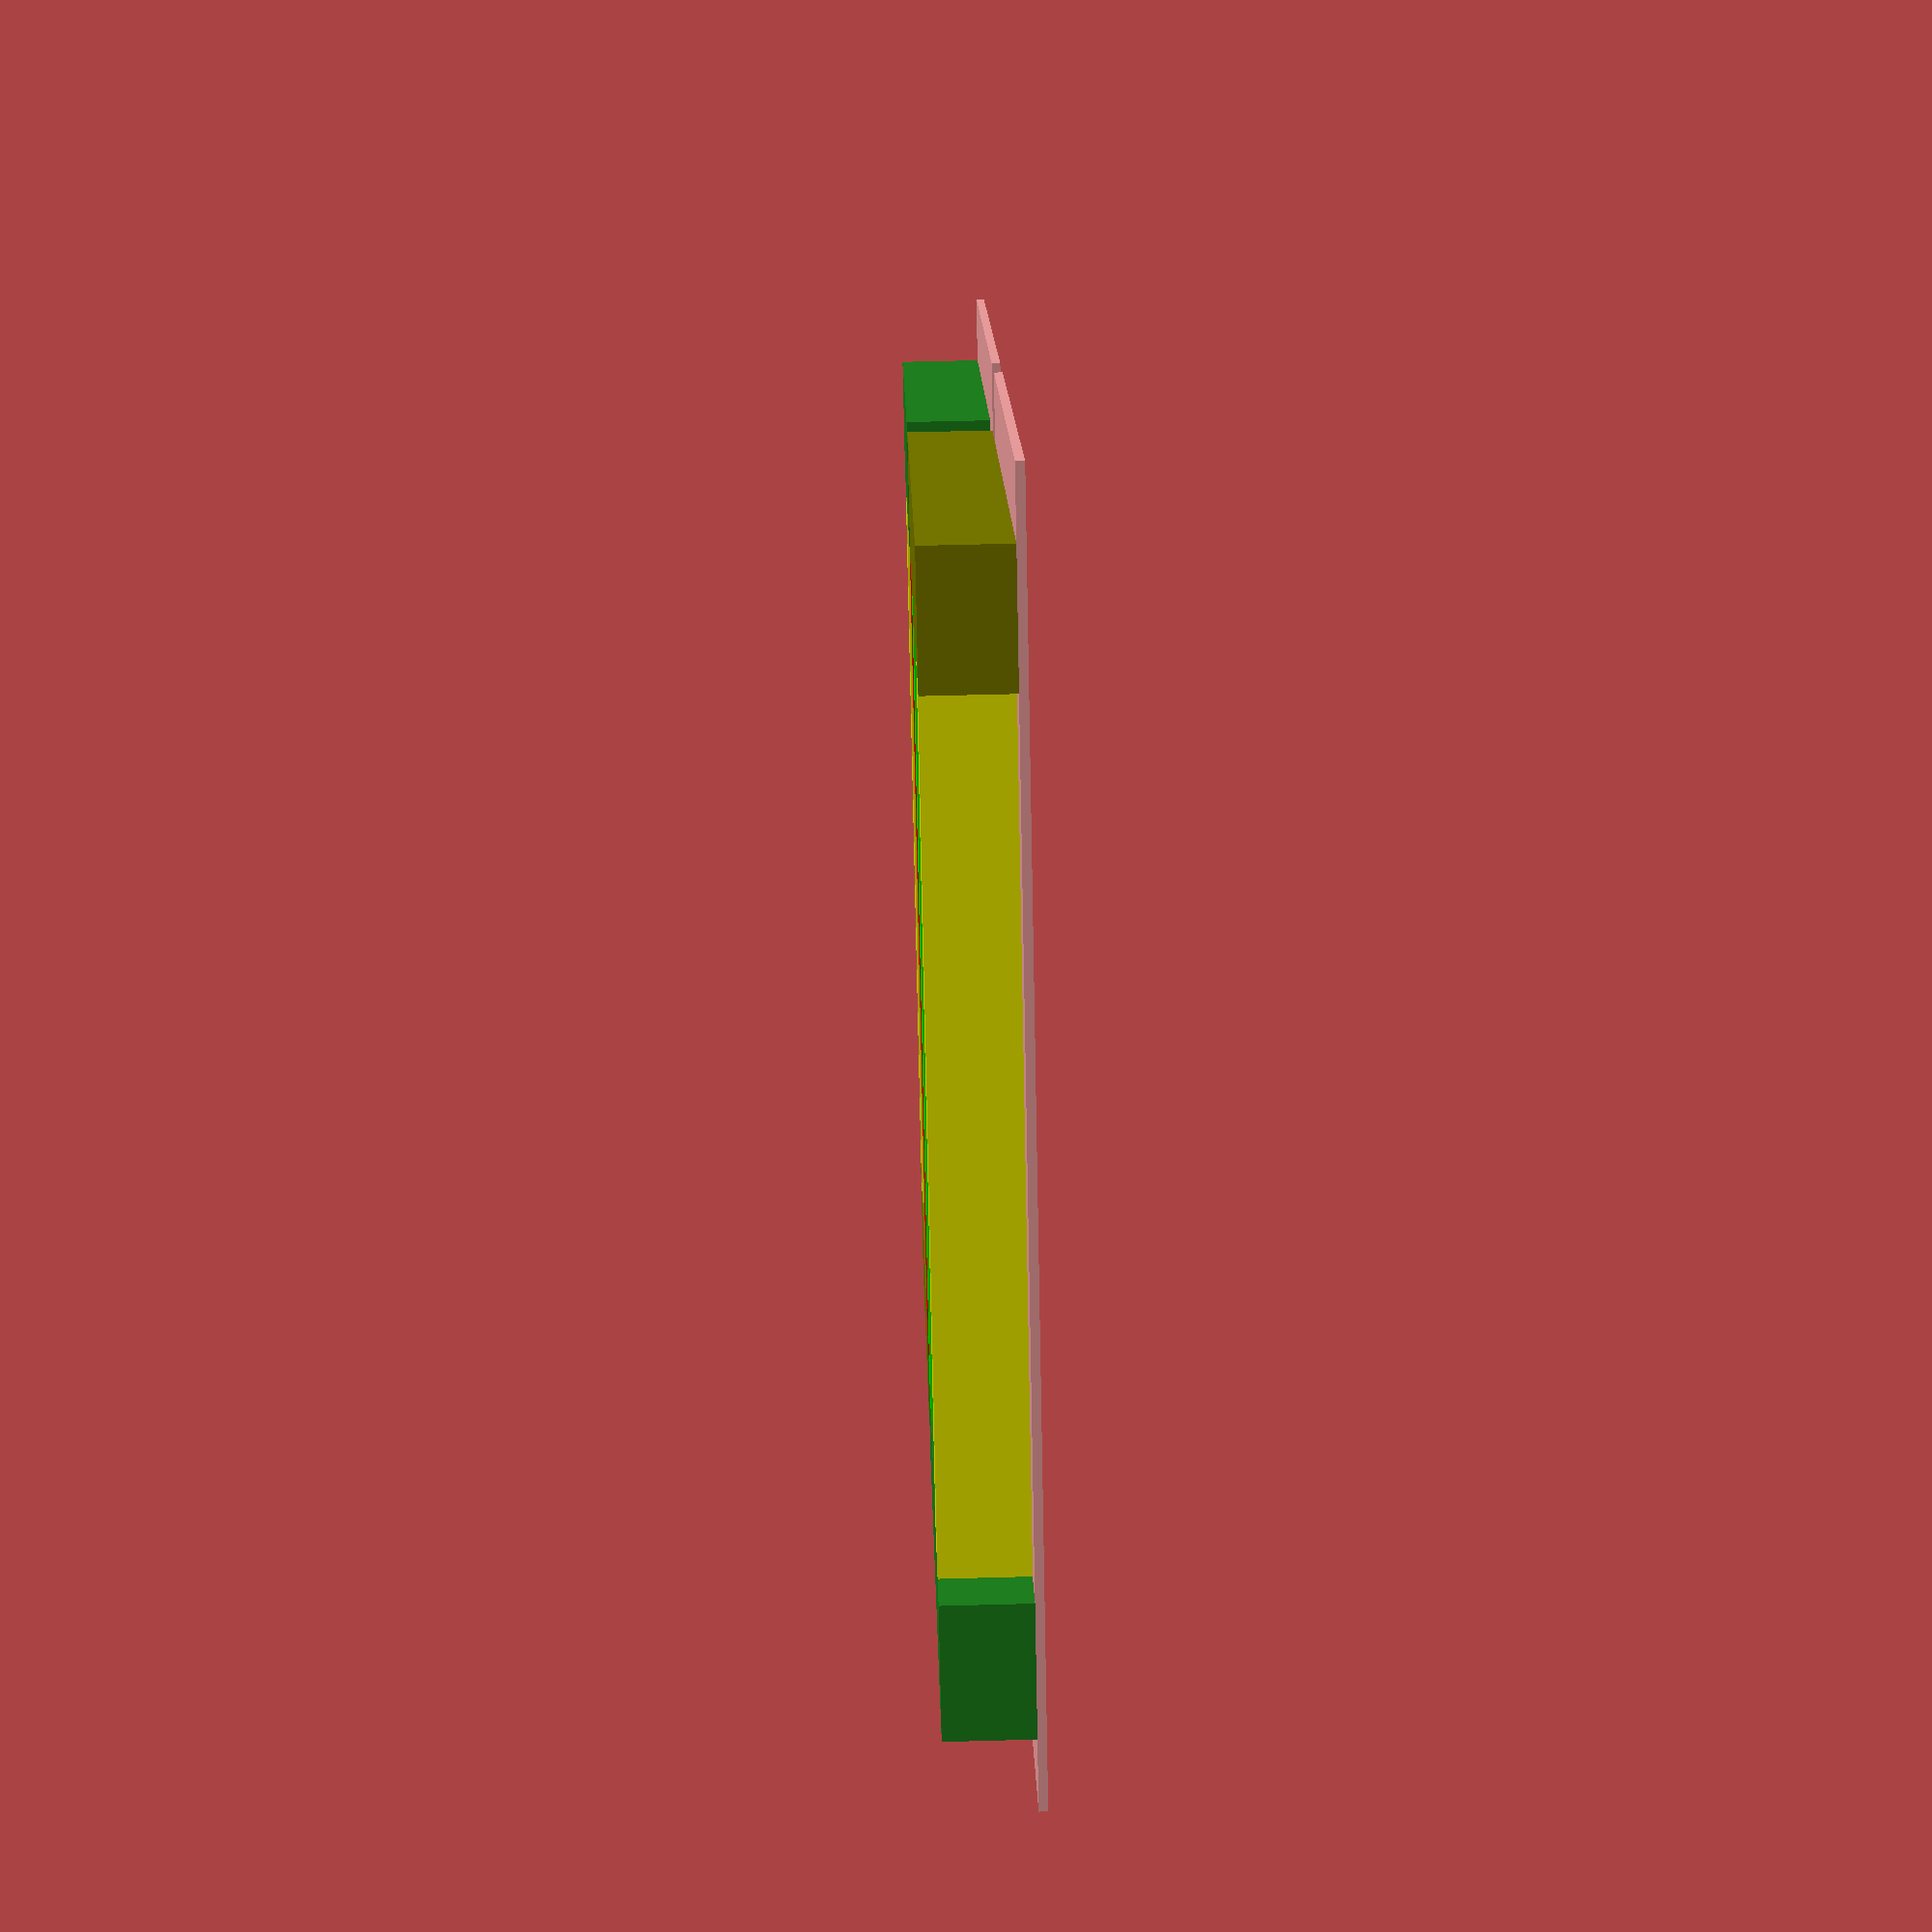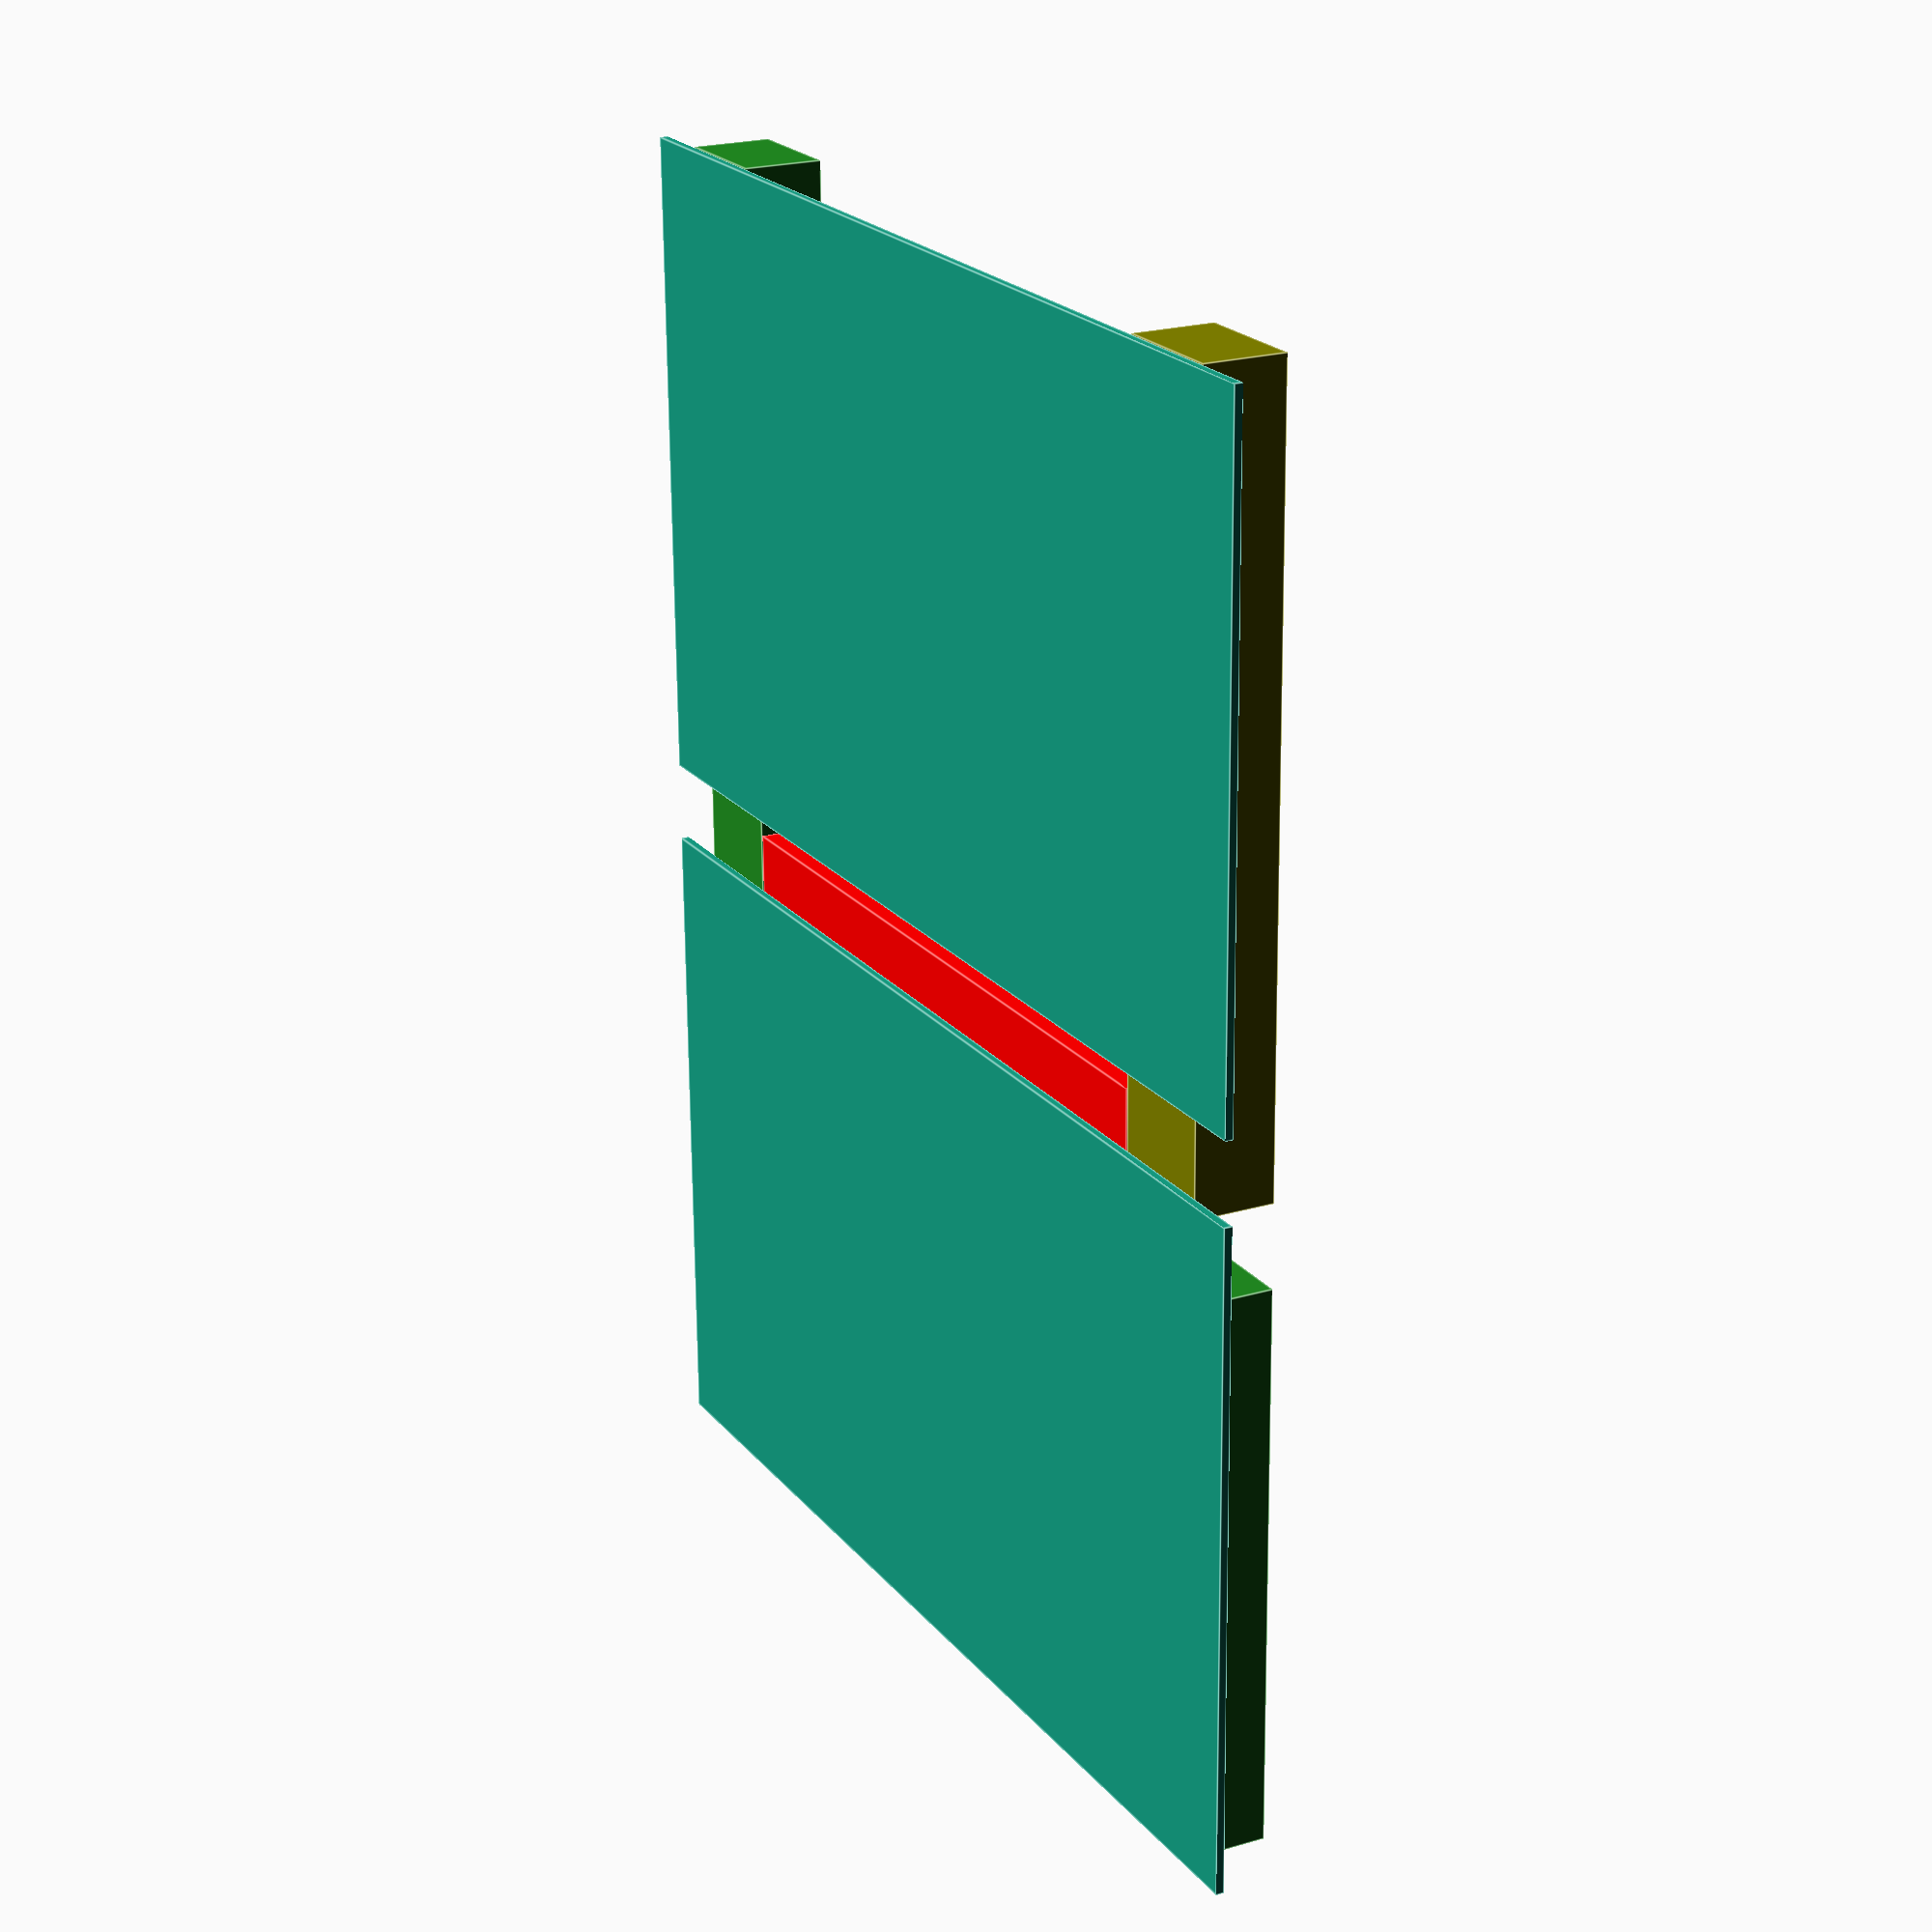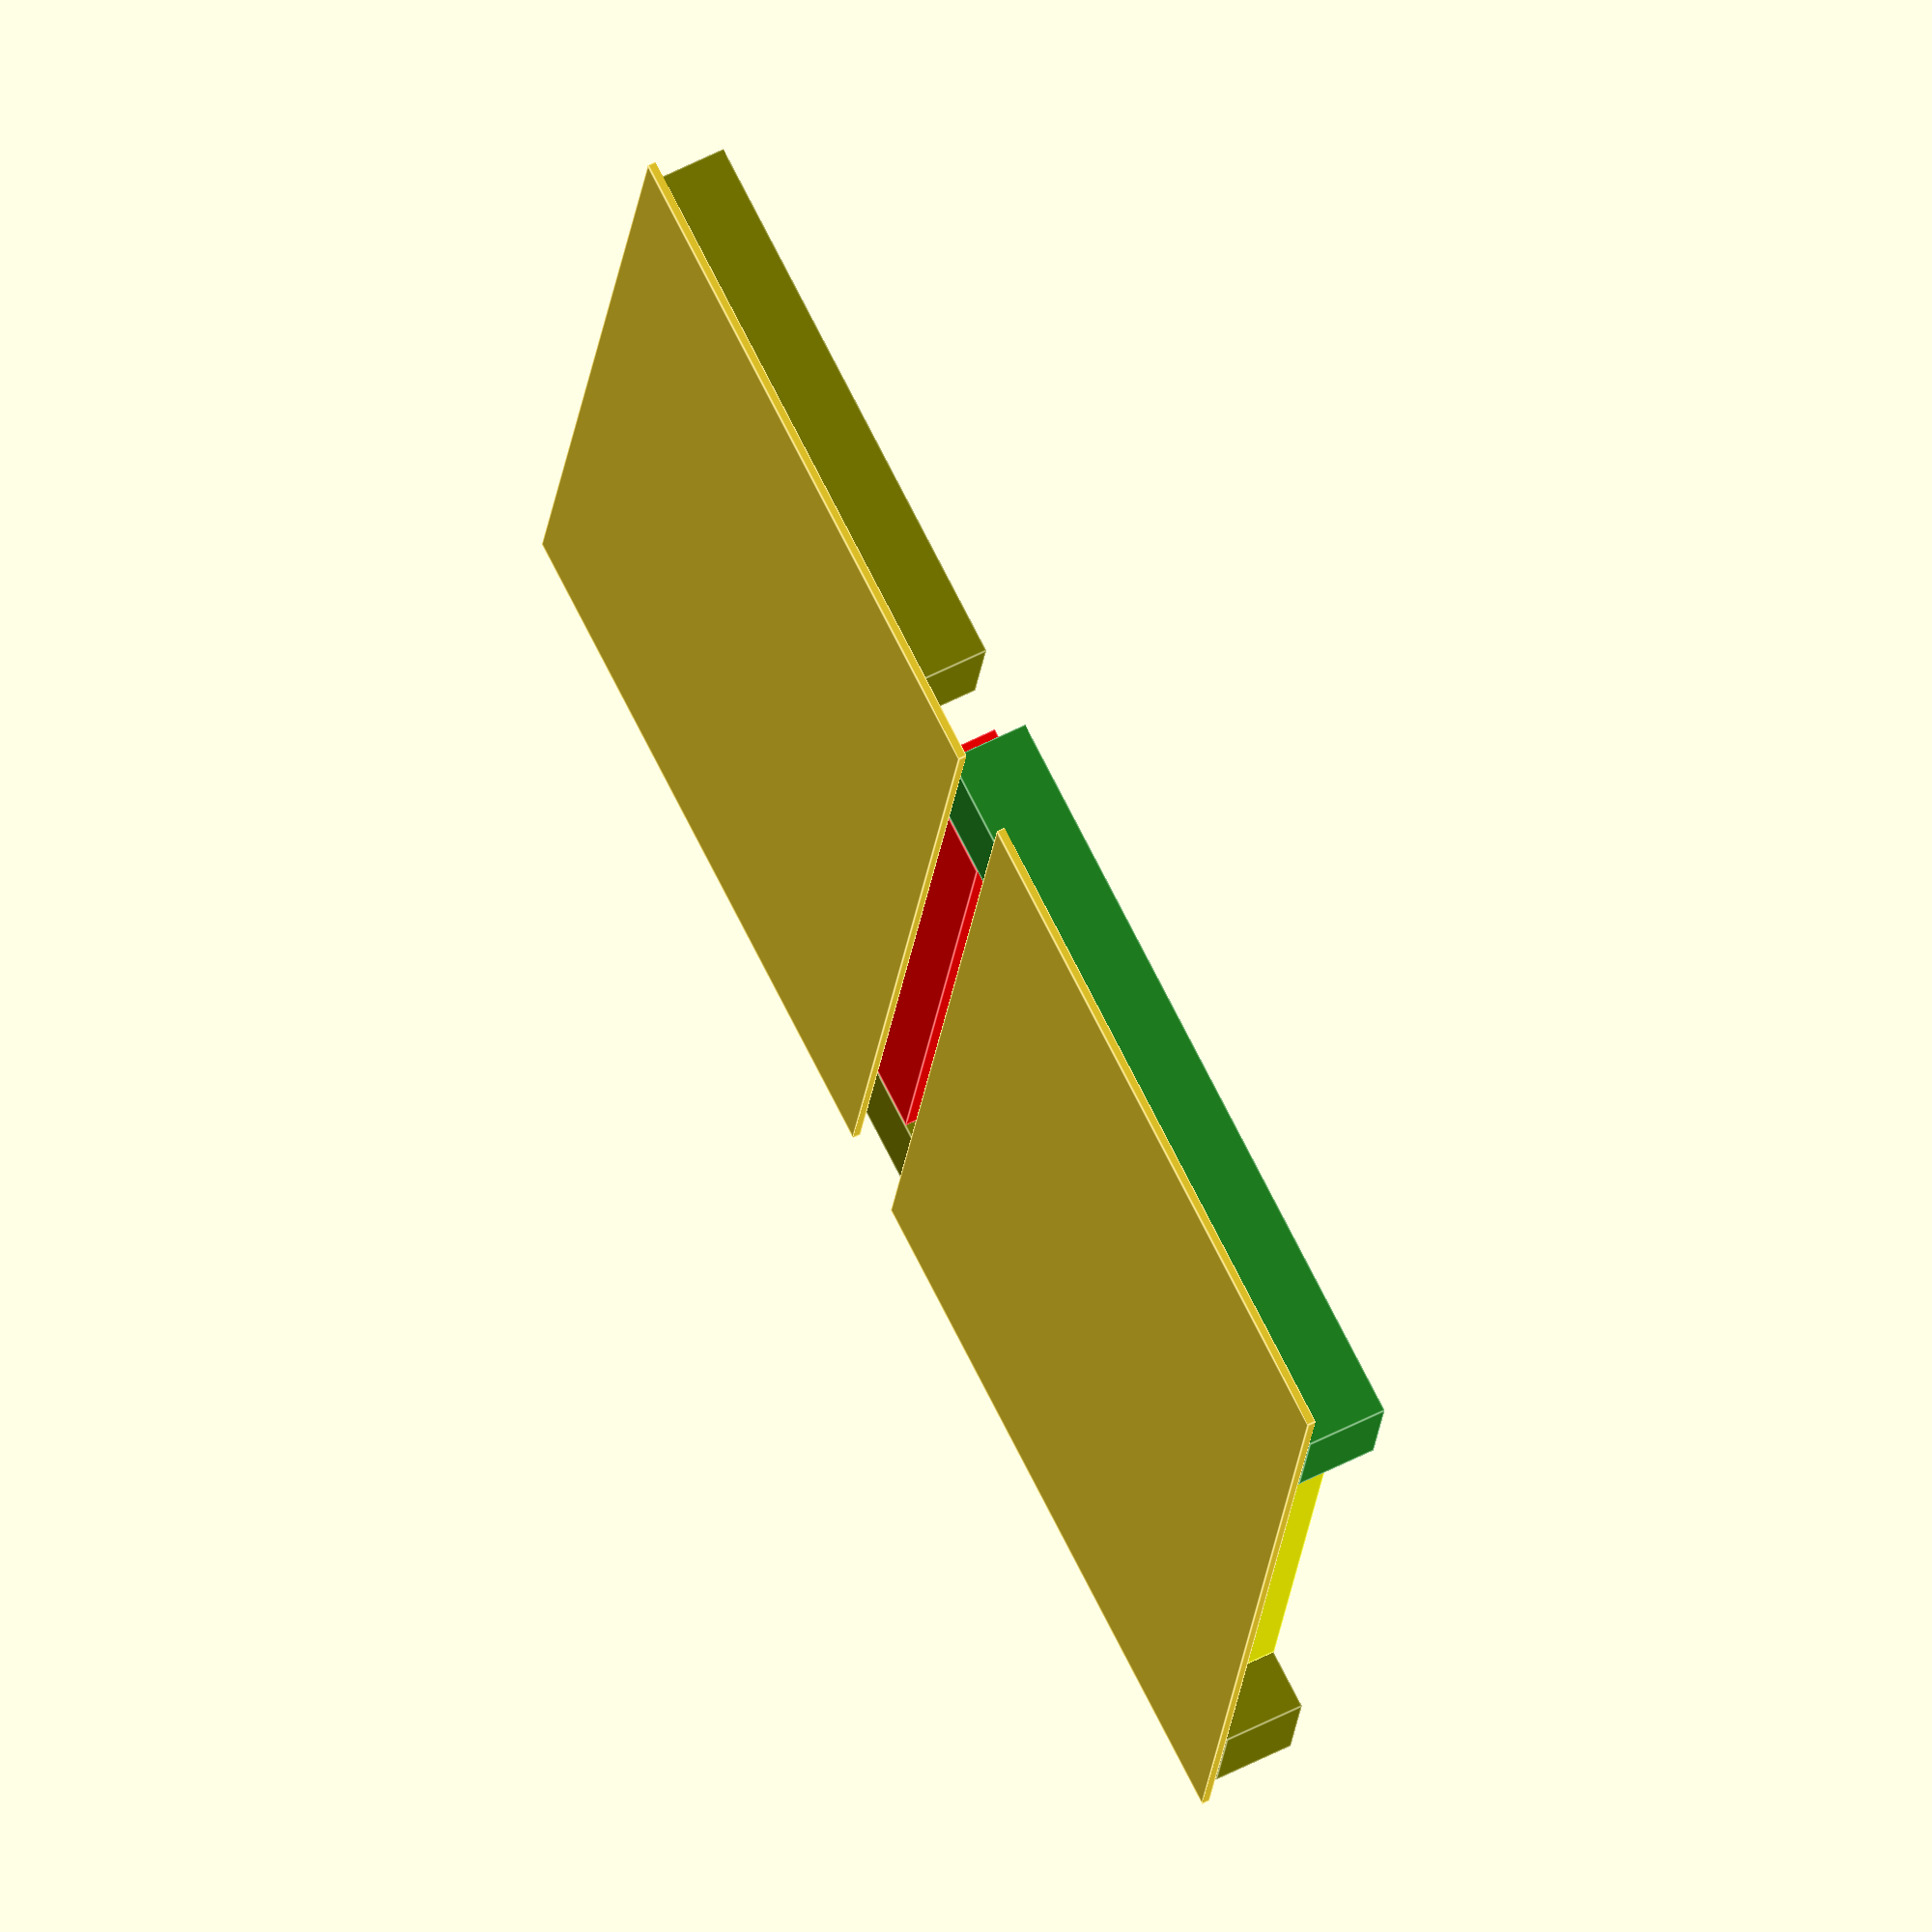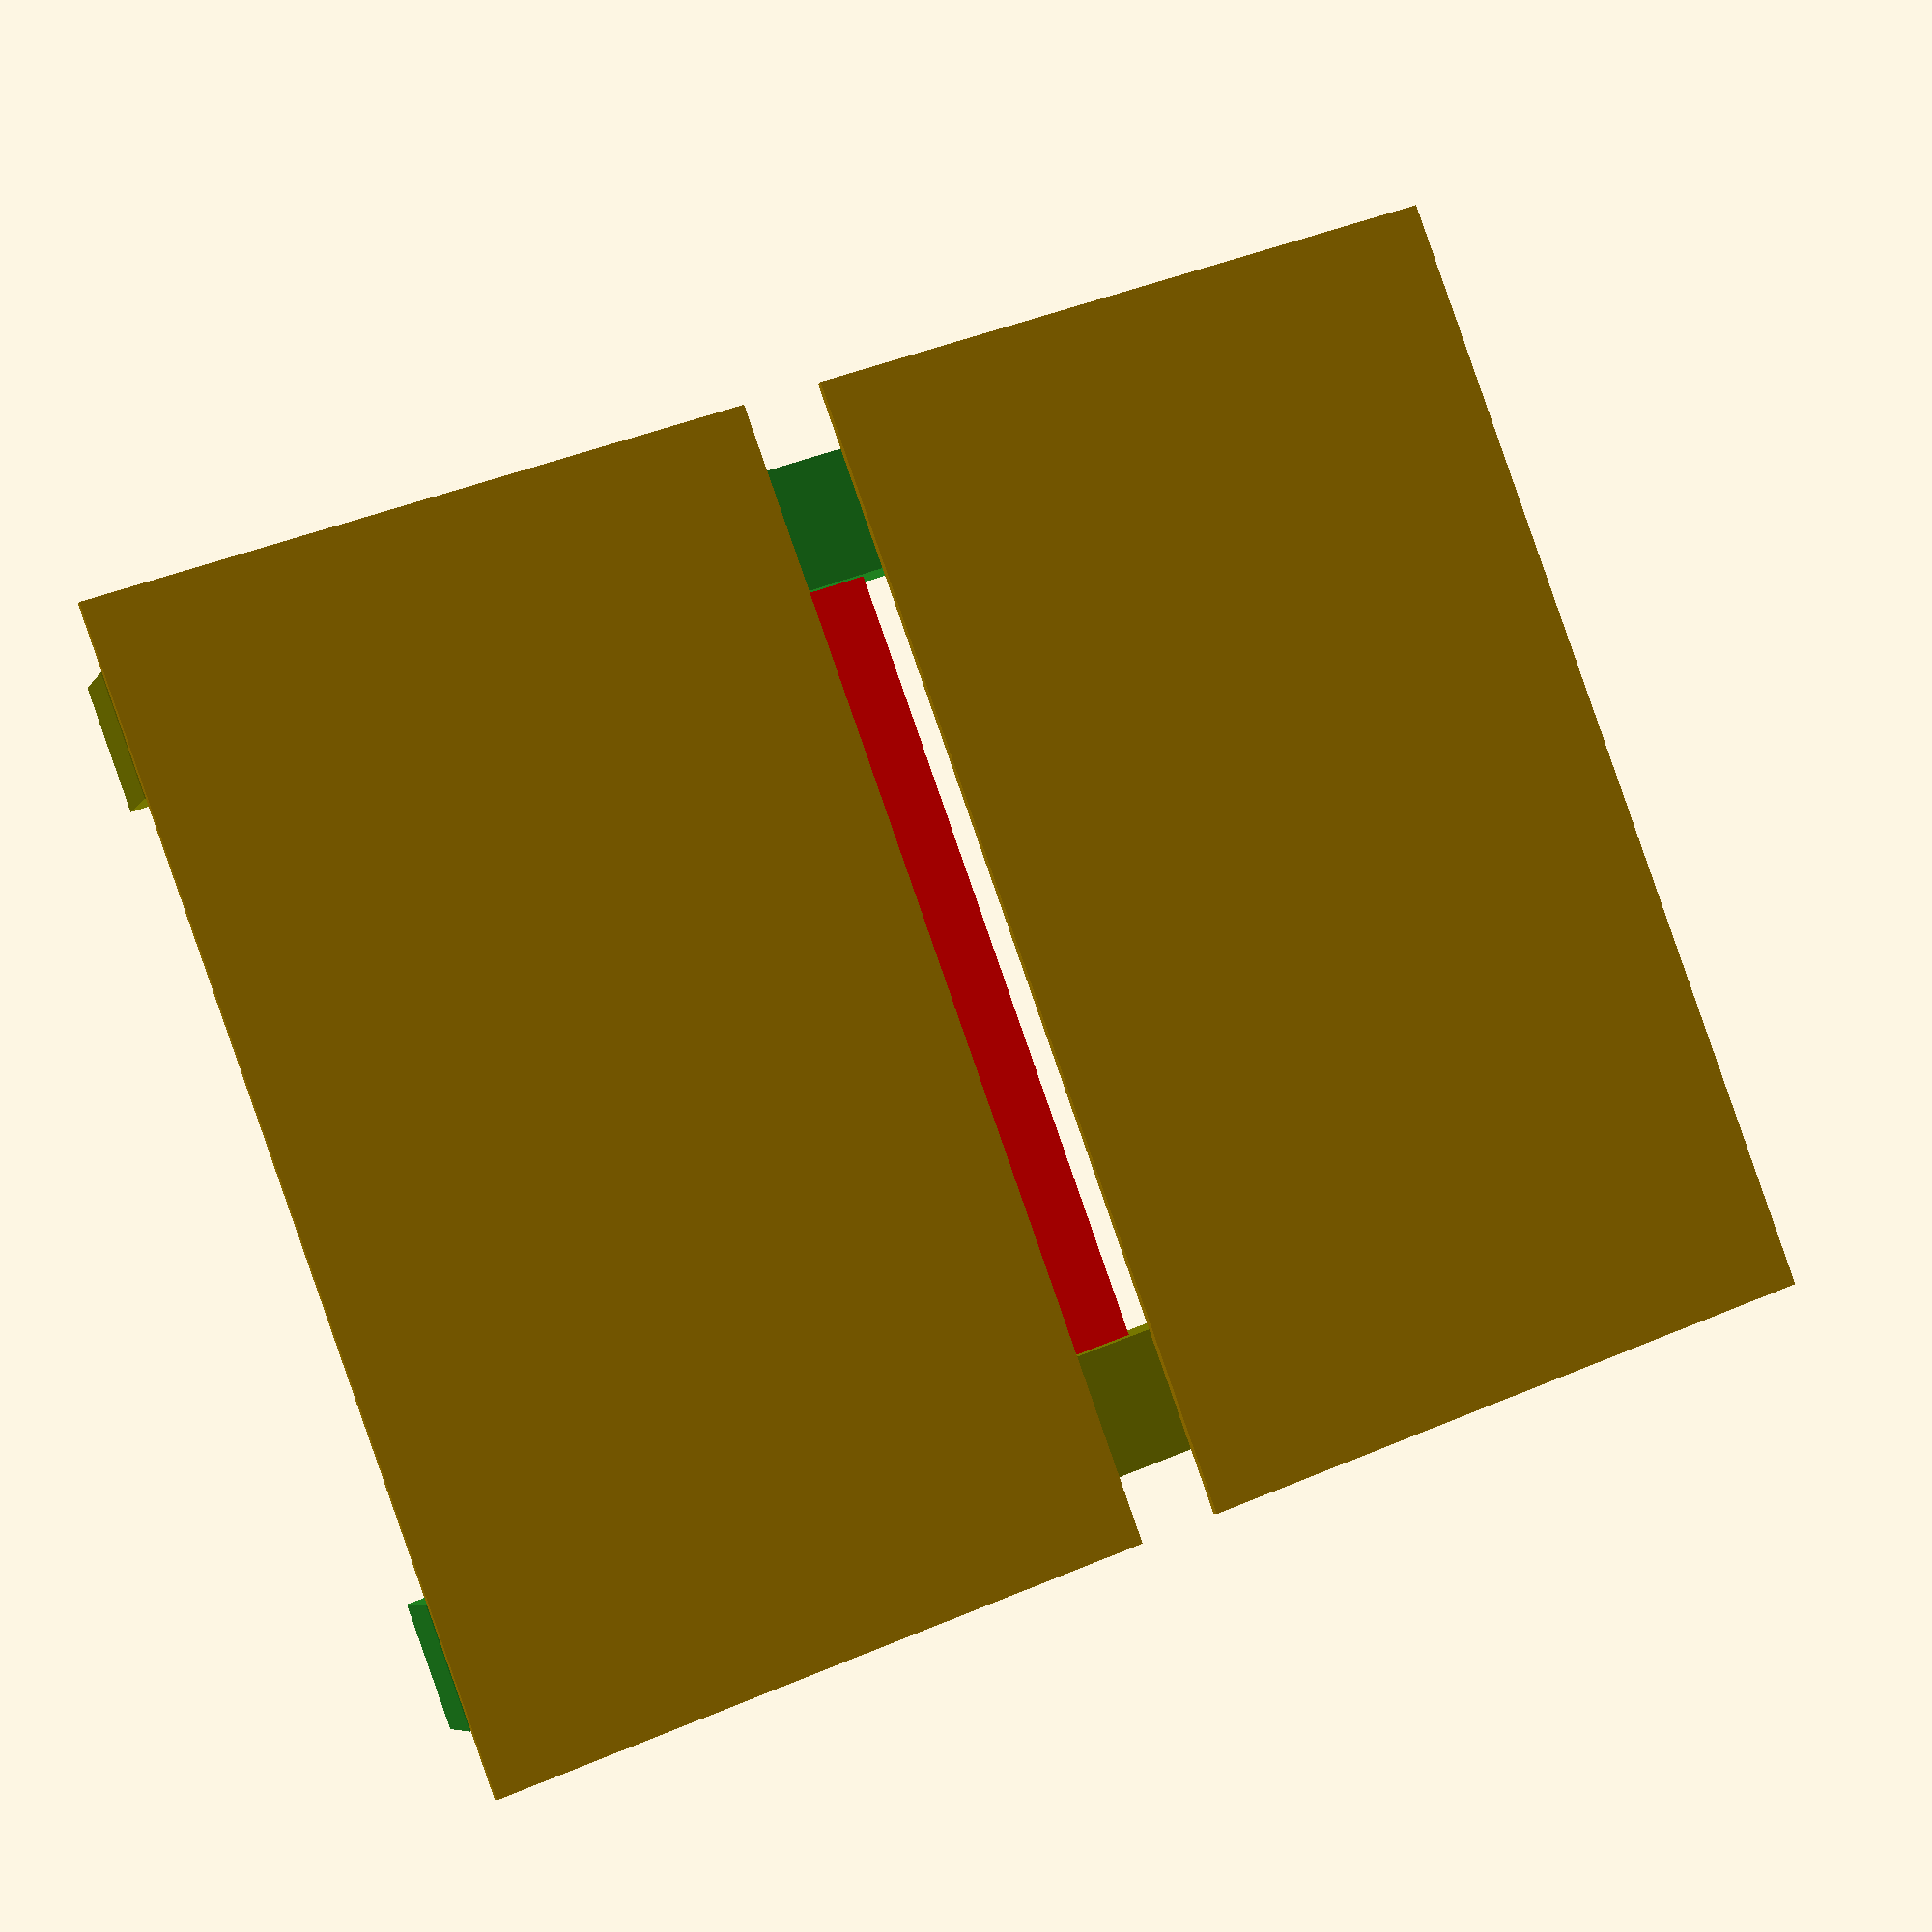
<openscad>
// Schweißtisch geschlossen
p_h=4;
p_l=567;
p_b=329;

vkr_h=40;
vkr_l=380;
vkr_b=60;

vkrs_h=40;
vkrs_l=p_b-(vkr_l-p_b); // <p_b 
vkrs_b=60;

clear=1;
dist=40;

module mod_a() {
    // 1. bar
    translate([0.5*vkr_b-clear,(p_l-vkr_l)/2,0]) {
        color( "Yellow", 1.0 ) {
            cube([vkr_b,vkr_l,vkr_h], 0);
        };
    };
    
    // 2. bar
    translate([p_b-1.5*vkr_b-0.5*clear,(p_l-vkr_l)/2,0]) {
        color( "Lime", 1.0 ) {
            cube([vkr_b,vkr_l,vkr_h], 0);
        };
    };

    // 3. bar
    translate([-0.5*clear,p_l/2+vkr_l/2+clear,0]) {
        color( "ForestGreen", 1.0 ) {
            cube([vkr_l,vkr_b,vkr_h], 0);
        };
    };
    
    // 4. bar
    translate([-0.5*clear,(p_l-vkr_l)/2-vkr_b-clear,0]) {
        color( "Olive", 1.0 ) {
            cube([vkr_l,vkr_b,vkr_h], 0);
        };
    };

    // Plate
    translate([0,0,-p_h]) {
        cube([p_b,p_l,p_h], 0);
    };
};

module mod_b() {
    // 1. bar
    translate([0.5*vkr_b-clear,(p_l-vkr_l)/2,0]) {
        color( "Yellow", 1.0 ) {
            cube([vkr_b,vkr_l,vkr_h], 0);
        };
    };
    
    // 2. bar
    translate([p_b-0.5*vkr_b-0.5*clear  ,(p_l-vkr_l)/2,0]) {
        color( "Red", 1.0 ) {
            cube([vkr_b,vkr_l,vkr_h], 0);
        };
    };

    // 3. bar
    translate([-0.5*clear,p_l/2+vkr_l/2+clear,0]) {
        color( "ForestGreen", 1.0 ) {
            cube([vkrs_l,vkrs_b,vkrs_h], 0);
        };
    };
    
    // 4. bar
    translate([-0.5*clear,(p_l-vkr_l)/2-vkr_b-clear,0]) {
        color( "Olive", 1.0 ) {
            cube([vkrs_l,vkrs_b,vkrs_h], 0);
        };
    };

    // Plate
    translate([0,0,-p_h]) {
        cube([p_b,p_l,p_h], 0);
    };
};

mod_a();

translate([p_b*2+dist,p_l,0]) {
    rotate(a=180, v=[0,0,1]){
        mod_b();
    };
};


</openscad>
<views>
elev=121.7 azim=314.7 roll=91.6 proj=p view=solid
elev=338.1 azim=91.0 roll=242.8 proj=p view=edges
elev=118.6 azim=168.8 roll=297.3 proj=o view=edges
elev=187.3 azim=200.4 roll=18.6 proj=p view=wireframe
</views>
